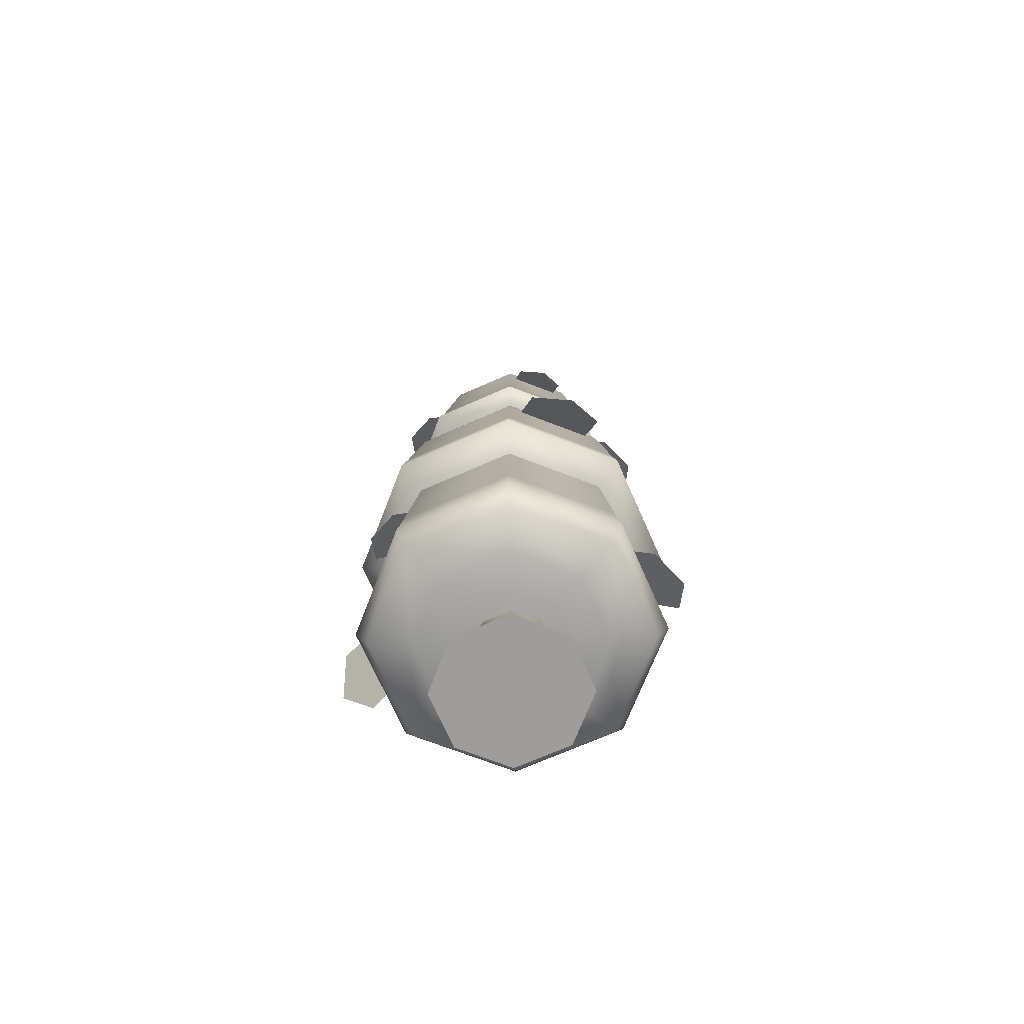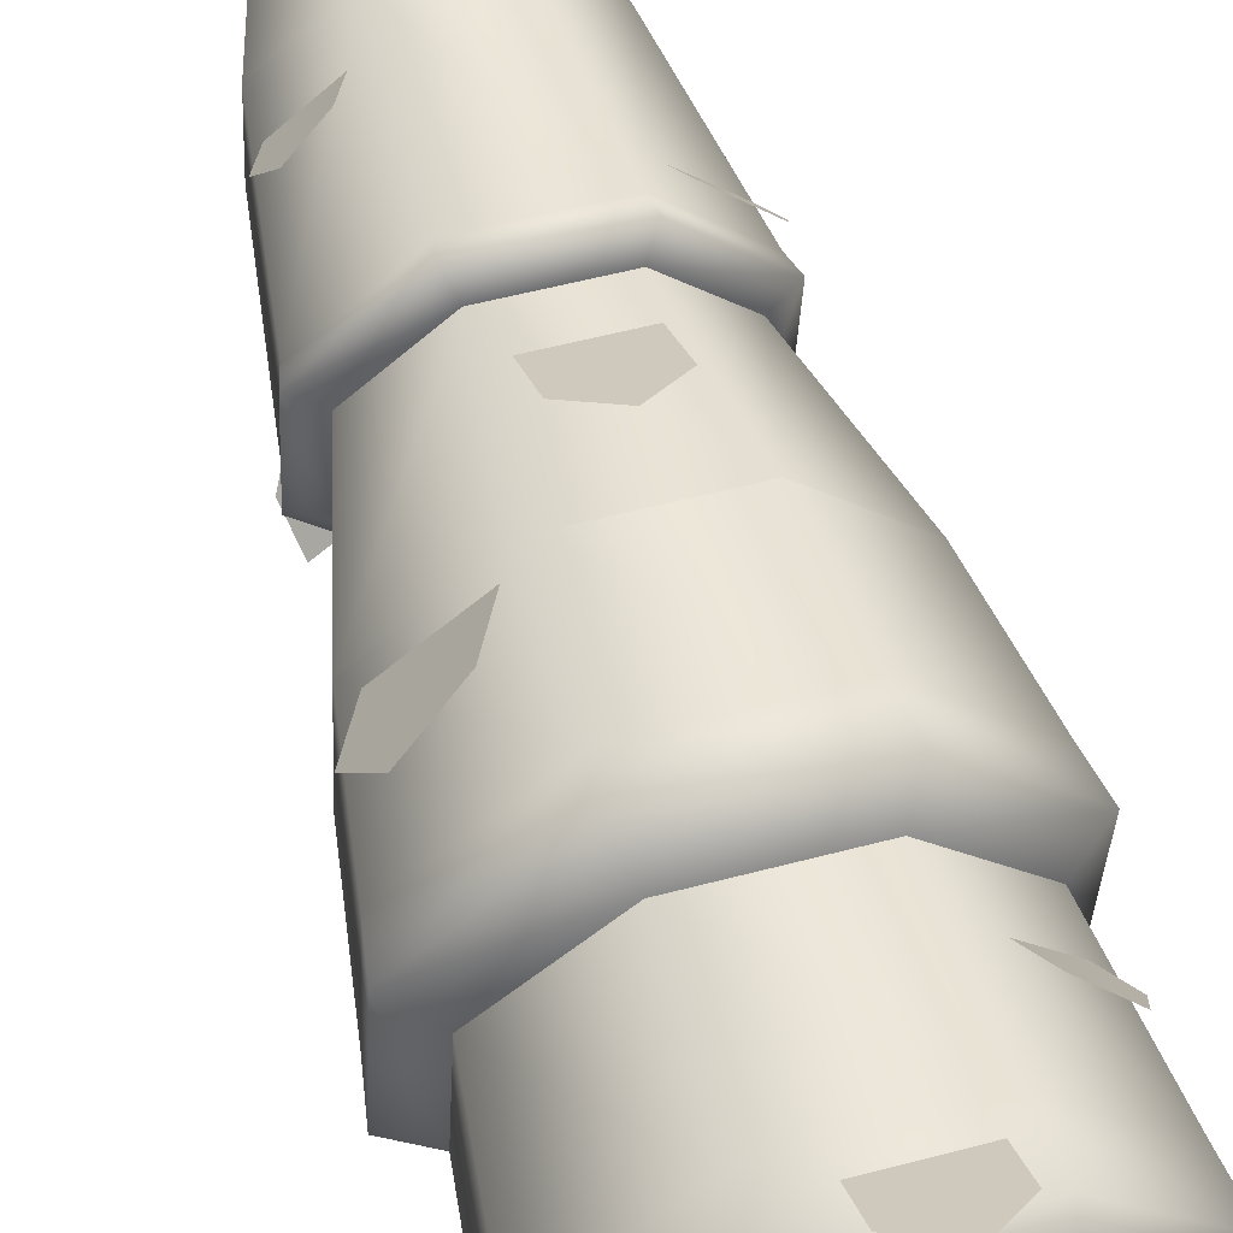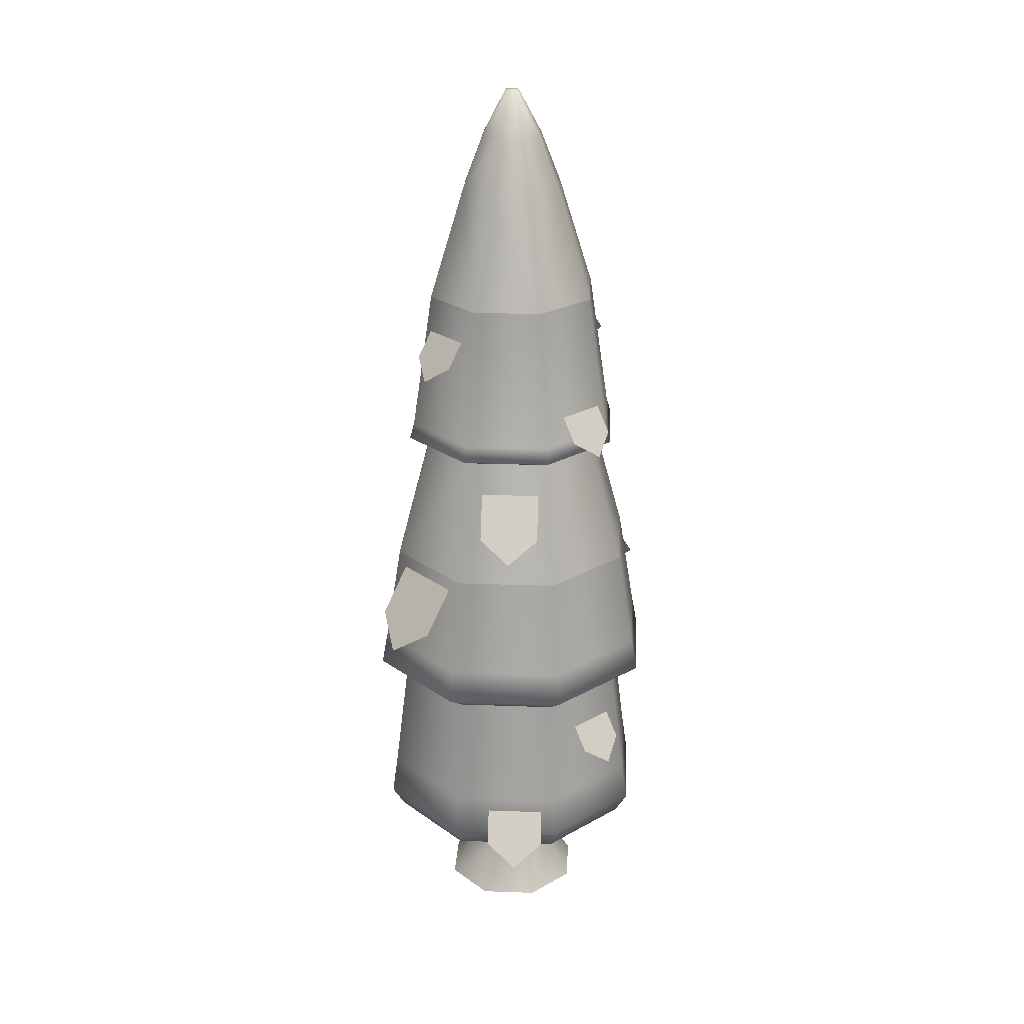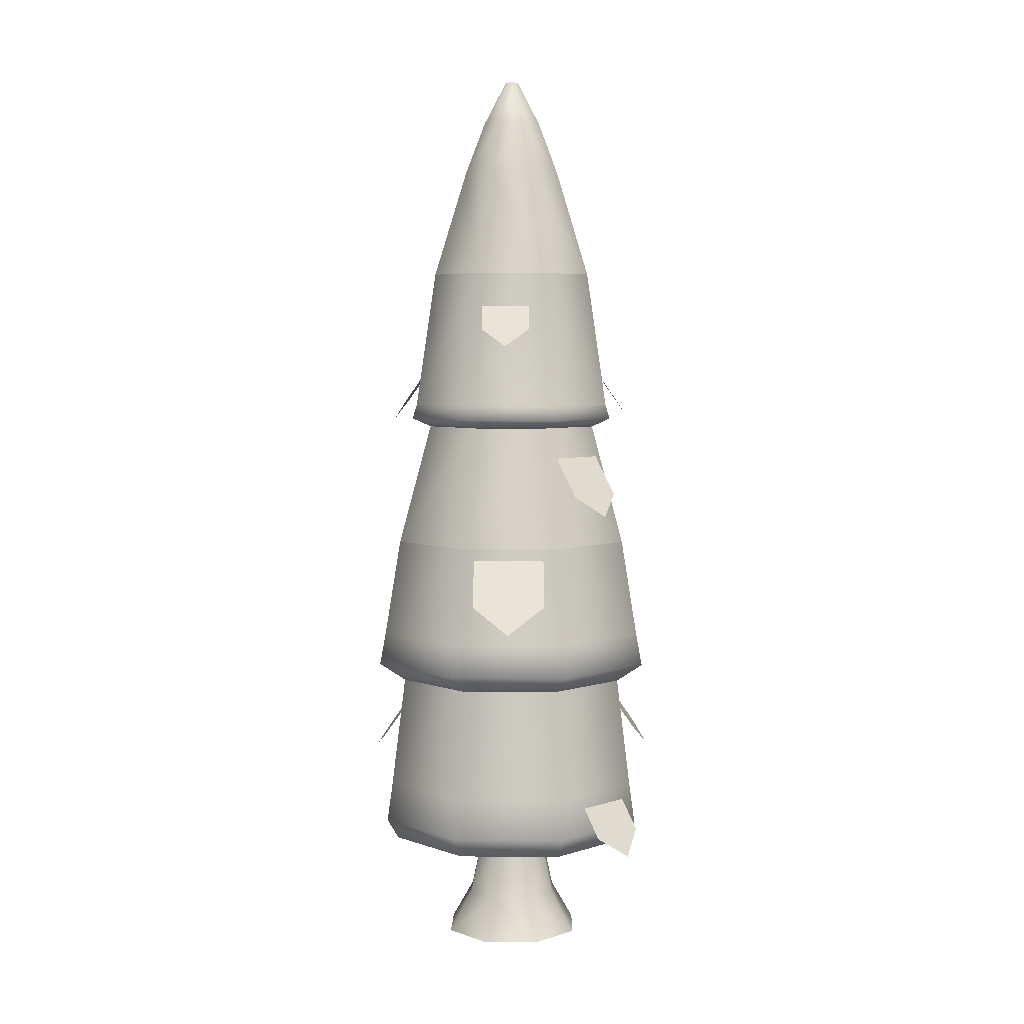
<metadata>
{"format":"obj","ext":"obj","renderer":"f3d","projection":"perspective","resolution":1024,"background":"white","views":[{"elev":-70.5,"azim":116.3,"up":"+Y"},{"elev":59.1,"azim":-16.4,"up":"+Z"},{"elev":25.4,"azim":5.8,"up":"+Y"},{"elev":5.3,"azim":138.9,"up":"+Y"}]}
</metadata>
<code>
o @wall.019
v 1.858 0.6262 21.46
v 1.658 0.5943 21.55
v 1.877 0.6262 21.89
v 1.669 0.5943 21.81
v 0.9654 2.09 20.88
v 0.9488 1.887 20.84
v 1.658 2.09 20.85
v 1.671 1.887 20.81
v 1.11 0.6262 21.19
v 1.204 0.5943 21.39
v 1.541 0.6262 21.17
v 1.465 0.5943 21.38
v 0.8384 0.6262 21.93
v 0.6005 0.69 22.05
v 1.156 0.6262 22.23
v 1.066 0.69 22.47
v 1.43 5.478 21.87
v 1.366 5.752 21.74
v 1.53 5.478 21.76
v 1.388 5.752 21.71
v 1.493 0.5943 22.01
v 1.586 0.6262 22.21
v 1.414 5.478 21.52
v 1.523 5.478 21.62
v 1.363 5.752 21.66
v 1.387 5.752 21.68
v 1.231 0.5943 22.02
v 1.656 0.8175 20.85
v 2.164 0.8175 21.32
v 1.643 1.072 20.89
v 2.13 1.072 21.33
v 1.166 5.478 21.63
v 1.266 5.478 21.52
v 1.308 5.752 21.68
v 1.33 5.752 21.66
v 1.729 0.8175 22.51
v 2.194 0.8175 22.01
v 1.697 0.69 22.44
v 2.123 0.69 21.98
v 0.5024 0.8175 21.39
v 0.9678 0.8175 20.88
v 0.5377 1.072 21.4
v 0.9837 1.072 20.92
v 0.5729 0.69 21.42
v 0.8196 0.6262 21.5
v 0.5325 0.8175 22.08
v 2.205 1.887 21.3
v 2.169 2.09 21.31
v 0.5665 1.072 22.06
v 1.04 0.8175 22.54
v 1.053 1.072 22.51
v 2.096 0.69 21.35
v 1.173 5.478 21.78
v 1.31 5.752 21.72
v 0.9995 0.69 20.95
v 1.748 1.887 22.55
v 1.731 2.09 22.52
v 2.236 1.887 22.02
v 2.199 2.09 22.01
v 1.282 5.478 21.88
v 1.334 5.752 21.74
v 2.159 1.072 21.99
v 1.989 3.525 21.4
v 2.013 3.525 21.94
v 1.963 3.619 21.41
v 1.985 3.619 21.93
v 1.025 1.887 22.59
v 0.4917 1.887 22.1
v 1.038 2.09 22.55
v 0.5274 2.09 22.08
v 1.713 1.072 22.48
v 1.106 3.525 22.36
v 1.116 3.619 22.33
v 1.647 3.525 22.34
v 1.635 3.619 22.31
v 1.062 3.619 21.08
v 1.049 3.525 21.06
v 1.58 3.619 21.06
v 1.59 3.525 21.03
v 0.4602 1.887 21.37
v 0.4972 2.09 21.39
v 0.6832 3.525 21.46
v 0.7109 3.619 21.47
v 1.211 5.152 21.4
v 1.459 5.152 21.39
v 0.7069 3.525 22
v 0.7336 3.619 21.98
v 0.8543 4.476 21.93
v 0.8361 4.476 21.51
v 1.485 5.152 21.99
v 1.654 5.152 21.81
v 1.86 4.476 21.88
v 1.842 4.476 21.47
v 1.643 5.152 21.56
v 1.054 5.152 21.83
v 1.162 4.476 22.21
v 1.237 5.152 22
v 1.578 4.476 22.19
v 1.118 4.476 21.2
v 1.043 5.152 21.59
v 1.535 4.476 21.19
v 1.63 0.69 20.92
v 1.027 0.5943 21.58
v 1.039 0.5943 21.84
v 1.102 3.47 21.17
v 0.8004 3.47 21.5
v 0.8198 3.47 21.94
v 1.149 3.47 22.25
v 1.595 3.47 22.23
v 1.896 3.47 21.9
v 1.876 3.47 21.45
v 1.548 3.47 21.15
v 1.022 1.768 21
v 1.612 1.768 20.97
v 0.6234 1.768 21.43
v 0.6491 1.768 22.02
v 1.084 1.768 22.42
v 1.674 1.768 22.4
v 2.047 1.768 21.37
v 2.073 1.768 21.96
v 2.073 2.704 21.36
v 2.1 2.704 21.97
v 1.075 2.704 22.45
v 1.686 2.704 22.42
v 0.5964 2.704 21.42
v 0.6231 2.704 22.04
v 1.622 2.704 20.95
v 1.01 2.704 20.97
v 1.007 4.111 22.25
v 1.147 4.409 22.1
v 0.8445 4.002 22.21
v 0.9263 4.409 21.89
v 0.7856 4.111 22.05
v 1.223 3.031 22.46
v 1.212 3.391 22.21
v 1.408 2.899 22.55
v 1.574 3.391 22.2
v 1.585 3.031 22.45
v 0.8767 2.354 22.54
v 1.088 2.801 22.31
v 0.6333 2.191 22.48
v 0.7559 2.801 22.01
v 0.5449 2.354 22.24
v 1.82 2.354 20.85
v 1.609 2.801 21.08
v 2.063 2.191 20.92
v 1.94 2.801 21.39
v 2.151 2.354 21.16
v 1.69 4.111 21.14
v 1.549 4.409 21.3
v 1.852 4.002 21.19
v 1.77 4.409 21.5
v 1.911 4.111 21.35
v 1.474 3.031 20.93
v 1.485 3.391 21.18
v 1.288 2.899 20.85
v 1.122 3.391 21.2
v 1.111 3.031 20.95
v 1.421 0.8044 20.76
v 1.432 1.164 21.01
v 1.236 0.6722 20.67
v 1.069 1.164 21.03
v 1.058 0.8044 20.77
v 1.803 3.635 22.25
v 1.649 3.933 22.11
v 1.961 3.526 22.19
v 1.852 3.933 21.89
v 2.006 3.635 22.03
v 1.275 0.8044 22.64
v 1.264 1.164 22.38
v 1.461 0.6722 22.72
v 1.627 1.164 22.37
v 1.638 0.8044 22.62
v 0.8933 3.635 21.15
v 1.047 3.933 21.29
v 0.7356 3.526 21.21
v 0.8442 3.933 21.51
v 0.6906 3.635 21.37
v 0.7812 1.389 21.07
v 0.9348 1.687 21.21
v 0.6235 1.28 21.12
v 0.7321 1.687 21.43
v 0.5786 1.389 21.29
v 1.915 1.389 22.33
v 1.762 1.687 22.19
v 2.073 1.28 22.27
v 1.964 1.687 21.97
v 2.118 1.389 22.11
v 1.538 0 22.11
v 1.771 -0 21.85
v 1.419 0 22.11
v 1.194 0 22.12
v 0.9403 0 21.89
v 1.756 -0 21.51
v 0.9253 0 21.54
v 1.502 -0 21.27
v 1.158 0 21.29
v 1.451 0.2561 21.42
v 1.221 0.2561 21.43
v 1.62 0.2561 21.57
v 1.63 0.2561 21.8
v 1.246 0.2561 21.98
v 1.076 0.2561 21.82
v 1.066 0.2561 21.59
v 1.475 0.2561 21.97
v 1.395 0.2561 21.97
v 1.552 0.5943 21.6
v 1.56 0.5943 21.77
v 1.253 0.5943 21.49
v 1.137 0.5943 21.62
v 1.425 0.5943 21.49
v 1.443 0.5943 21.9
v 1.144 0.5943 21.79
v 1.271 0.5943 21.91
f 3 2 1
f 2 3 4
f 7 6 5
f 6 7 8
f 11 10 9
f 10 11 12
f 15 14 13
f 14 15 16
f 1 12 11
f 12 1 2
f 19 18 17
f 18 19 20
f 3 21 4
f 21 3 22
f 25 24 23
f 24 25 26
f 21 15 27
f 15 21 22
f 30 29 28
f 29 30 31
f 34 33 32
f 33 34 35
f 38 37 36
f 37 38 39
f 42 41 40
f 41 42 43
f 45 14 44
f 14 45 13
f 46 44 14
f 44 46 40
f 7 47 8
f 47 7 48
f 50 49 46
f 49 50 51
f 30 41 43
f 41 30 28
f 39 1 52
f 1 39 3
f 52 37 39
f 37 52 29
f 54 32 53
f 32 54 34
f 41 44 40
f 44 41 55
f 58 57 56
f 57 58 59
f 61 53 60
f 53 61 54
f 29 62 37
f 62 29 31
f 65 64 63
f 64 65 66
f 69 68 67
f 68 69 70
f 34 25 35
f 25 34 54
f 25 54 26
f 26 54 61
f 26 61 20
f 20 61 18
f 16 36 50
f 36 16 38
f 36 51 50
f 51 36 71
f 74 73 72
f 73 74 75
f 64 75 74
f 75 64 66
f 78 77 76
f 77 78 79
f 81 6 80
f 6 81 5
f 78 63 79
f 63 78 65
f 70 80 68
f 80 70 81
f 56 69 67
f 69 56 57
f 39 22 3
f 22 39 38
f 16 46 14
f 46 16 50
f 83 77 82
f 77 83 76
f 23 84 33
f 84 23 85
f 87 82 86
f 82 87 83
f 88 83 87
f 83 88 89
f 90 19 17
f 19 90 91
f 93 91 92
f 91 93 94
f 96 95 88
f 95 96 97
f 75 92 98
f 92 75 66
f 100 99 89
f 99 100 84
f 98 91 90
f 91 98 92
f 89 76 83
f 76 89 99
f 101 94 93
f 94 101 85
f 93 66 65
f 66 93 92
f 60 95 97
f 95 60 53
f 96 87 73
f 87 96 88
f 85 99 84
f 99 85 101
f 90 60 97
f 60 90 17
f 95 89 88
f 89 95 100
f 23 94 85
f 94 23 24
f 73 86 72
f 86 73 87
f 101 76 99
f 76 101 78
f 32 84 100
f 84 32 33
f 98 97 96
f 97 98 90
f 49 40 46
f 40 49 42
f 52 11 102
f 11 52 1
f 101 65 78
f 65 101 93
f 37 71 36
f 71 37 62
f 24 91 94
f 91 24 19
f 12 103 10
f 103 12 2
f 103 2 104
f 104 2 4
f 104 4 27
f 27 4 21
f 27 13 104
f 13 27 15
f 35 23 33
f 23 35 25
f 103 13 45
f 13 103 104
f 28 52 102
f 52 28 29
f 10 45 9
f 45 10 103
f 26 19 24
f 19 26 20
f 28 55 41
f 55 28 102
f 22 16 15
f 16 22 38
f 48 58 47
f 58 48 59
f 102 9 55
f 9 102 11
f 9 44 55
f 44 9 45
f 17 61 60
f 61 17 18
f 53 100 95
f 100 53 32
f 75 96 73
f 96 75 98
f 105 82 77
f 82 105 106
f 106 86 82
f 86 106 107
f 108 86 107
f 86 108 72
f 109 72 108
f 72 109 74
f 64 109 110
f 109 64 74
f 64 111 63
f 111 64 110
f 79 105 77
f 105 79 112
f 63 112 79
f 112 63 111
f 8 113 6
f 113 8 114
f 113 80 6
f 80 113 115
f 115 68 80
f 68 115 116
f 117 68 116
f 68 117 67
f 118 67 117
f 67 118 56
f 47 114 8
f 114 47 119
f 58 118 120
f 118 58 56
f 47 120 119
f 120 47 58
f 111 122 121
f 122 111 110
f 124 108 123
f 108 124 109
f 126 106 125
f 106 126 107
f 124 110 109
f 110 124 122
f 112 121 127
f 121 112 111
f 106 128 125
f 128 106 105
f 108 126 123
f 126 108 107
f 112 128 105
f 128 112 127
f 121 59 48
f 59 121 122
f 116 42 49
f 42 116 115
f 57 123 69
f 123 57 124
f 51 116 49
f 116 51 117
f 57 122 124
f 122 57 59
f 113 30 43
f 30 113 114
f 126 81 70
f 81 126 125
f 125 5 81
f 5 125 128
f 127 48 7
f 48 127 121
f 69 126 70
f 126 69 123
f 62 118 71
f 118 62 120
f 127 5 128
f 5 127 7
f 71 117 51
f 117 71 118
f 114 31 30
f 31 114 119
f 119 62 31
f 62 119 120
f 115 43 42
f 43 115 113
f 133 131 132
f 132 131 130
f 129 130 131
f 136 135 134
f 135 136 137
f 137 136 138
f 143 141 142
f 142 141 140
f 139 140 141
f 148 146 147
f 147 146 145
f 144 145 146
f 153 151 152
f 152 151 150
f 149 150 151
f 156 155 154
f 155 156 157
f 157 156 158
f 161 160 159
f 160 161 162
f 162 161 163
f 166 165 164
f 165 166 167
f 167 166 168
f 171 170 169
f 170 171 172
f 172 171 173
f 176 175 174
f 175 176 177
f 177 176 178
f 181 180 179
f 180 181 182
f 182 181 183
f 186 185 184
f 185 186 187
f 187 186 188
f 191 190 189
f 190 191 192
f 190 192 193
f 190 193 194
f 194 193 195
f 194 195 196
f 196 195 197
f 197 198 196
f 198 197 199
f 200 190 194
f 190 200 201
f 196 200 194
f 200 196 198
f 202 193 192
f 193 202 203
f 197 204 199
f 204 197 195
f 201 189 190
f 189 201 205
f 206 189 205
f 189 206 191
f 191 206 202
f 191 202 192
f 193 204 195
f 204 193 203
f 207 201 200
f 201 207 208
f 204 209 199
f 209 204 210
f 199 211 198
f 211 199 209
f 208 205 201
f 205 208 212
f 203 210 204
f 210 203 213
f 214 203 202
f 203 214 213
f 212 206 205
f 206 212 214
f 206 214 202
f 198 207 200
f 207 198 211
f 3 2 1
f 2 3 4
f 7 6 5
f 6 7 8
f 11 10 9
f 10 11 12
f 15 14 13
f 14 15 16
f 1 12 11
f 12 1 2
f 19 18 17
f 18 19 20
f 3 21 4
f 21 3 22
f 25 24 23
f 24 25 26
f 21 15 27
f 15 21 22
f 30 29 28
f 29 30 31
f 34 33 32
f 33 34 35
f 38 37 36
f 37 38 39
f 42 41 40
f 41 42 43
f 45 14 44
f 14 45 13
f 46 44 14
f 44 46 40
f 7 47 8
f 47 7 48
f 50 49 46
f 49 50 51
f 30 41 43
f 41 30 28
f 39 1 52
f 1 39 3
f 52 37 39
f 37 52 29
f 54 32 53
f 32 54 34
f 41 44 40
f 44 41 55
f 58 57 56
f 57 58 59
f 61 53 60
f 53 61 54
f 29 62 37
f 62 29 31
f 65 64 63
f 64 65 66
f 69 68 67
f 68 69 70
f 34 25 35
f 25 34 54
f 25 54 26
f 26 54 61
f 26 61 20
f 20 61 18
f 16 36 50
f 36 16 38
f 36 51 50
f 51 36 71
f 74 73 72
f 73 74 75
f 64 75 74
f 75 64 66
f 78 77 76
f 77 78 79
f 81 6 80
f 6 81 5
f 78 63 79
f 63 78 65
f 70 80 68
f 80 70 81
f 56 69 67
f 69 56 57
f 39 22 3
f 22 39 38
f 16 46 14
f 46 16 50
f 83 77 82
f 77 83 76
f 23 84 33
f 84 23 85
f 87 82 86
f 82 87 83
f 88 83 87
f 83 88 89
f 90 19 17
f 19 90 91
f 93 91 92
f 91 93 94
f 96 95 88
f 95 96 97
f 75 92 98
f 92 75 66
f 100 99 89
f 99 100 84
f 98 91 90
f 91 98 92
f 89 76 83
f 76 89 99
f 101 94 93
f 94 101 85
f 93 66 65
f 66 93 92
f 60 95 97
f 95 60 53
f 96 87 73
f 87 96 88
f 85 99 84
f 99 85 101
f 90 60 97
f 60 90 17
f 95 89 88
f 89 95 100
f 23 94 85
f 94 23 24
f 73 86 72
f 86 73 87
f 101 76 99
f 76 101 78
f 32 84 100
f 84 32 33
f 98 97 96
f 97 98 90
f 49 40 46
f 40 49 42
f 52 11 102
f 11 52 1
f 101 65 78
f 65 101 93
f 37 71 36
f 71 37 62
f 24 91 94
f 91 24 19
f 12 103 10
f 103 12 2
f 103 2 104
f 104 2 4
f 104 4 27
f 27 4 21
f 27 13 104
f 13 27 15
f 35 23 33
f 23 35 25
f 103 13 45
f 13 103 104
f 28 52 102
f 52 28 29
f 10 45 9
f 45 10 103
f 26 19 24
f 19 26 20
f 28 55 41
f 55 28 102
f 22 16 15
f 16 22 38
f 48 58 47
f 58 48 59
f 102 9 55
f 9 102 11
f 9 44 55
f 44 9 45
f 17 61 60
f 61 17 18
f 53 100 95
f 100 53 32
f 75 96 73
f 96 75 98
f 105 82 77
f 82 105 106
f 106 86 82
f 86 106 107
f 108 86 107
f 86 108 72
f 109 72 108
f 72 109 74
f 64 109 110
f 109 64 74
f 64 111 63
f 111 64 110
f 79 105 77
f 105 79 112
f 63 112 79
f 112 63 111
f 8 113 6
f 113 8 114
f 113 80 6
f 80 113 115
f 115 68 80
f 68 115 116
f 117 68 116
f 68 117 67
f 118 67 117
f 67 118 56
f 47 114 8
f 114 47 119
f 58 118 120
f 118 58 56
f 47 120 119
f 120 47 58
f 111 122 121
f 122 111 110
f 124 108 123
f 108 124 109
f 126 106 125
f 106 126 107
f 124 110 109
f 110 124 122
f 112 121 127
f 121 112 111
f 106 128 125
f 128 106 105
f 108 126 123
f 126 108 107
f 112 128 105
f 128 112 127
f 121 59 48
f 59 121 122
f 116 42 49
f 42 116 115
f 57 123 69
f 123 57 124
f 51 116 49
f 116 51 117
f 57 122 124
f 122 57 59
f 113 30 43
f 30 113 114
f 126 81 70
f 81 126 125
f 125 5 81
f 5 125 128
f 127 48 7
f 48 127 121
f 69 126 70
f 126 69 123
f 62 118 71
f 118 62 120
f 127 5 128
f 5 127 7
f 71 117 51
f 117 71 118
f 114 31 30
f 31 114 119
f 119 62 31
f 62 119 120
f 115 43 42
f 43 115 113
f 133 131 132
f 132 131 130
f 129 130 131
f 136 135 134
f 135 136 137
f 137 136 138
f 143 141 142
f 142 141 140
f 139 140 141
f 148 146 147
f 147 146 145
f 144 145 146
f 153 151 152
f 152 151 150
f 149 150 151
f 156 155 154
f 155 156 157
f 157 156 158
f 161 160 159
f 160 161 162
f 162 161 163
f 166 165 164
f 165 166 167
f 167 166 168
f 171 170 169
f 170 171 172
f 172 171 173
f 176 175 174
f 175 176 177
f 177 176 178
f 181 180 179
f 180 181 182
f 182 181 183
f 186 185 184
f 185 186 187
f 187 186 188
f 191 190 189
f 190 191 192
f 190 192 193
f 190 193 194
f 194 193 195
f 194 195 196
f 196 195 197
f 197 198 196
f 198 197 199
f 200 190 194
f 190 200 201
f 196 200 194
f 200 196 198
f 202 193 192
f 193 202 203
f 197 204 199
f 204 197 195
f 201 189 190
f 189 201 205
f 206 189 205
f 189 206 191
f 191 206 202
f 191 202 192
f 193 204 195
f 204 193 203
f 207 201 200
f 201 207 208
f 204 209 199
f 209 204 210
f 199 211 198
f 211 199 209
f 208 205 201
f 205 208 212
f 203 210 204
f 210 203 213
f 214 203 202
f 203 214 213
f 212 206 205
f 206 212 214
f 206 214 202
f 198 207 200
f 207 198 211

</code>
